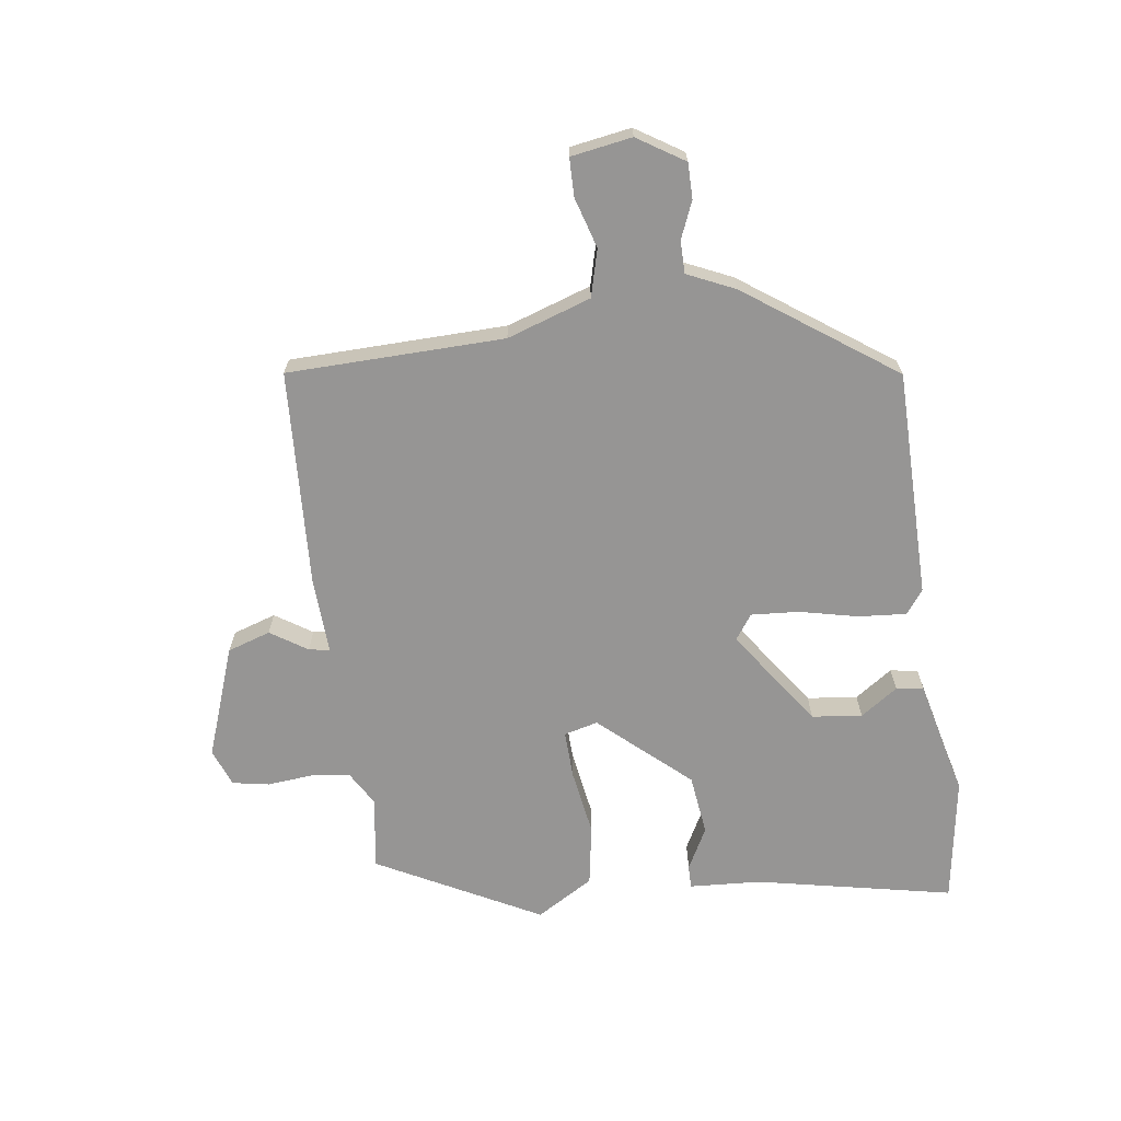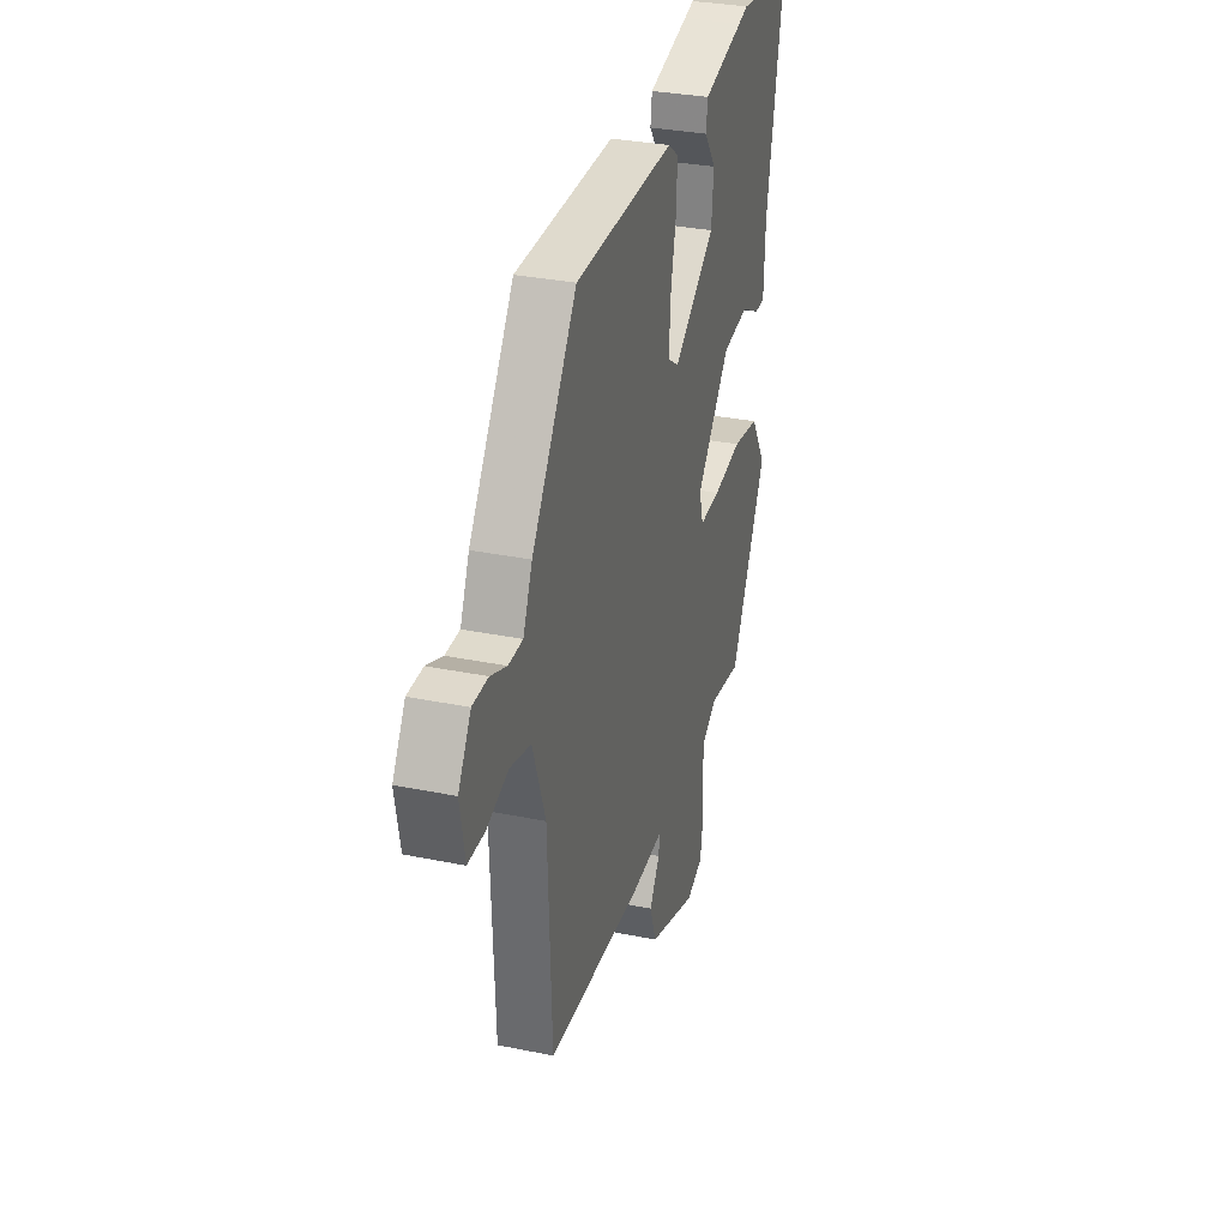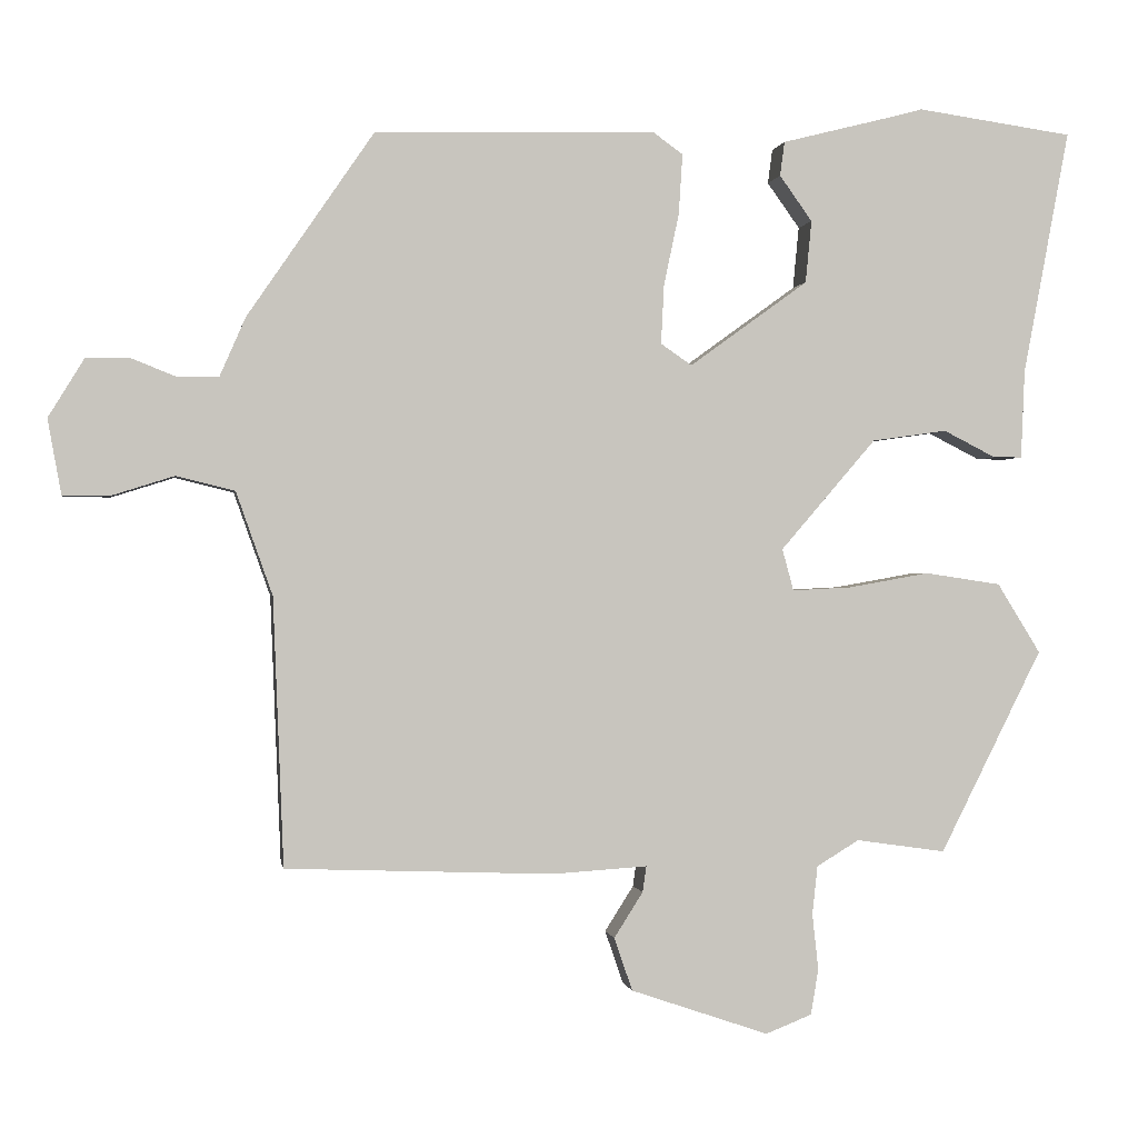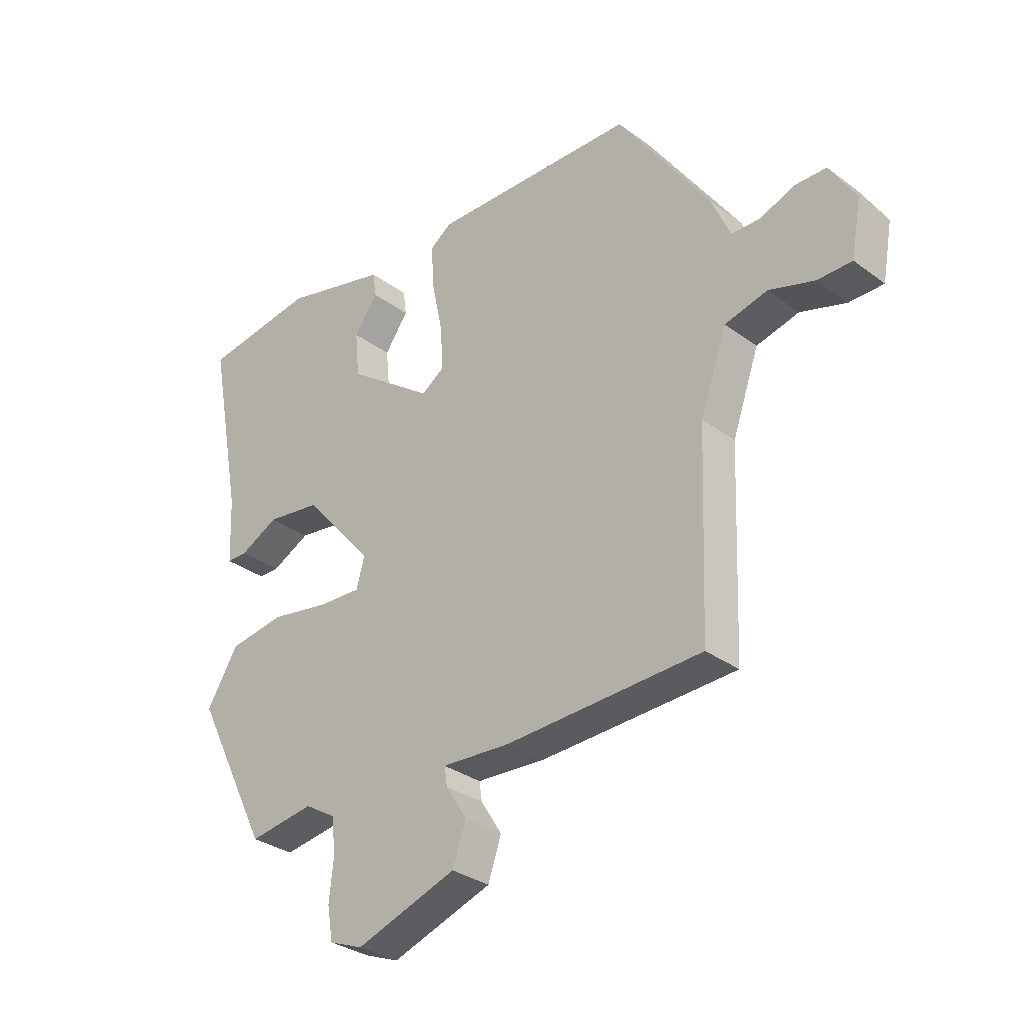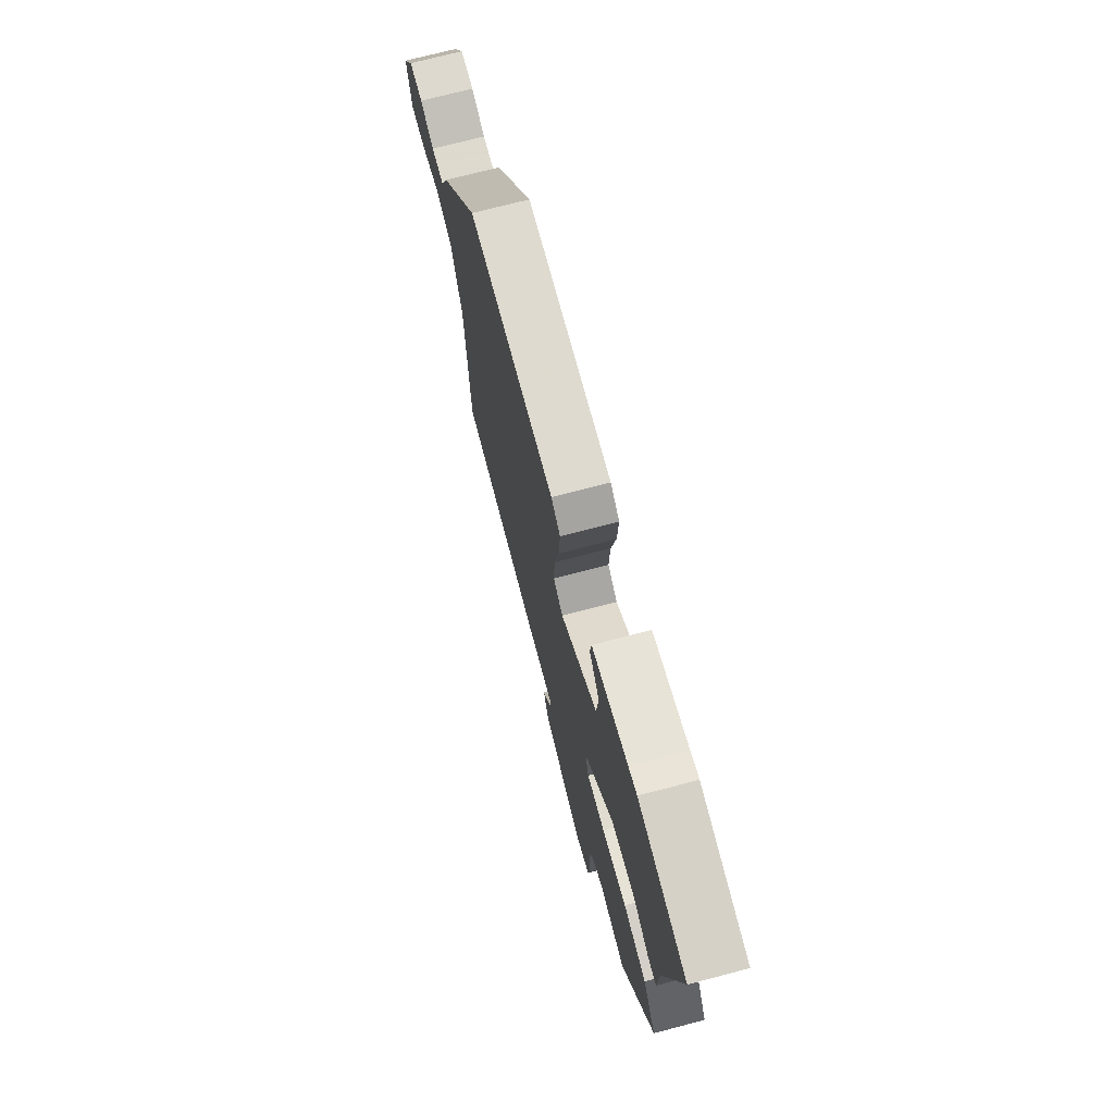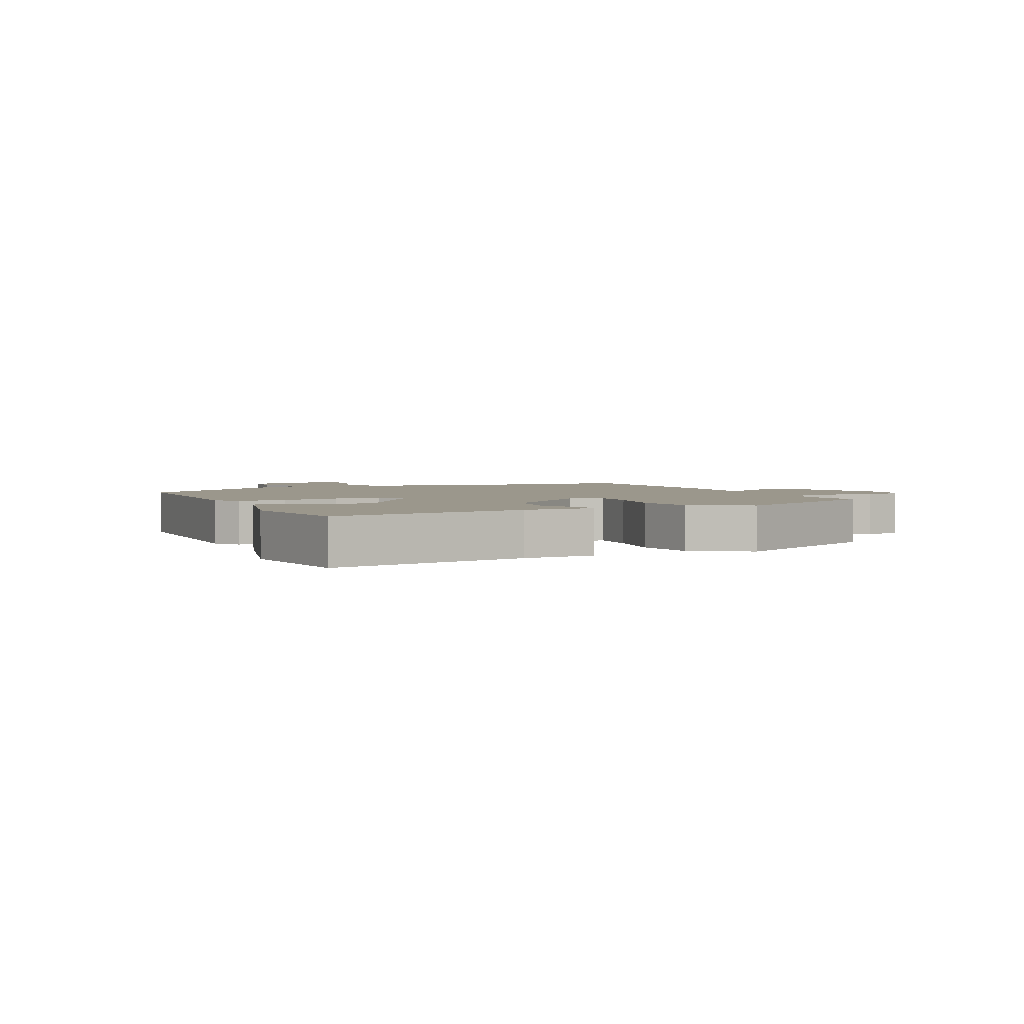
<metadata>
{"format":"obj","ext":"obj","renderer":"f3d","projection":"perspective","resolution":1024,"background":"white","views":[{"elev":-67.5,"azim":-83.1,"up":"+Y"},{"elev":31.5,"azim":-73.8,"up":"+Z"},{"elev":-0.2,"azim":-9.2,"up":"+Z"},{"elev":-31.6,"azim":-136.1,"up":"+Z"},{"elev":72.3,"azim":75.3,"up":"+Z"},{"elev":2.7,"azim":65.1,"up":"+Y"}]}
</metadata>
<code>
v 0.38 0.07 0.517
v 0.586 0.07 0.488
v 0.525 0.07 0.166
v 0.52 0.07 0.049
v 0.482 0.07 0.049
v 0.413 0.07 0.084
v 0.314 0.07 0.07
v 0.188 0.07 -0.076
v 0.203 0.07 -0.131
v 0.281 0.07 -0.127
v 0.388 0.07 -0.108
v 0.488 0.07 -0.123
v 0.545 0.07 -0.215
v 0.41 0.07 -0.483
v 0.292 0.07 -0.466
v 0.236 0.07 -0.5
v 0.229 0.07 -0.564
v 0.237 0.07 -0.638
v 0.227 0.07 -0.698
v 0.166 0.07 -0.722
v -0.016 0.07 -0.66
v -0.04 0.07 -0.59
v -0.002 0.07 -0.53
v 0.003 0.07 -0.496
v -0.121 0.07 -0.504
v -0.475 0.07 -0.491
v -0.489 0.07 -0.138
v -0.537 0.07 -0.002
v -0.614 0.07 0.017
v -0.696 0.07 -0.009
v -0.758 0.07 -0.009
v -0.776 0.07 0.09
v -0.729 0.07 0.167
v -0.671 0.07 0.168
v -0.611 0.07 0.144
v -0.558 0.07 0.145
v -0.524 0.07 0.223
v -0.357 0.07 0.467
v 0.013 0.07 0.476
v 0.052 0.07 0.448
v 0.047 0.07 0.369
v 0.027 0.07 0.274
v 0.023 0.07 0.196
v 0.064 0.07 0.168
v 0.22 0.07 0.281
v 0.228 0.07 0.363
v 0.185 0.07 0.423
v 0.191 0.07 0.468
v 0.344 0.07 0.507
v 0.38 0 0.517
v 0.586 0 0.488
v 0.525 0 0.166
v 0.52 0 0.049
v 0.482 0 0.049
v 0.413 0 0.084
v 0.314 0 0.07
v 0.188 0 -0.076
v 0.203 0 -0.131
v 0.281 0 -0.127
v 0.388 0 -0.108
v 0.488 0 -0.123
v 0.545 0 -0.215
v 0.41 0 -0.483
v 0.292 0 -0.466
v 0.236 0 -0.5
v 0.229 0 -0.564
v 0.237 0 -0.638
v 0.227 0 -0.698
v 0.166 0 -0.722
v -0.016 0 -0.66
v -0.04 0 -0.59
v -0.002 0 -0.53
v 0.003 0 -0.496
v -0.121 0 -0.504
v -0.475 0 -0.491
v -0.489 0 -0.138
v -0.537 0 -0.002
v -0.614 0 0.017
v -0.696 0 -0.009
v -0.758 0 -0.009
v -0.776 0 0.09
v -0.729 0 0.167
v -0.671 0 0.168
v -0.611 0 0.144
v -0.558 0 0.145
v -0.524 0 0.223
v -0.357 0 0.467
v 0.013 0 0.476
v 0.052 0 0.448
v 0.047 0 0.369
v 0.027 0 0.274
v 0.023 0 0.196
v 0.064 0 0.168
v 0.22 0 0.281
v 0.228 0 0.363
v 0.185 0 0.423
v 0.191 0 0.468
v 0.344 0 0.507
f 46 47 48 49
f 1 2 3
f 49 1 3
f 46 49 3
f 45 46 3
f 44 45 3
f 40 41 42
f 39 40 42
f 38 39 42
f 37 38 42
f 36 37 42
f 36 42 43
f 33 34 35
f 32 33 35
f 31 32 35
f 30 31 35
f 29 30 35
f 28 29 35 36
f 36 43 44
f 28 36 44
f 27 28 44
f 26 27 44
f 25 26 44
f 24 25 44
f 21 22 23
f 20 21 23
f 19 20 23
f 18 19 23
f 17 18 23
f 16 17 23 24
f 13 14 15
f 12 13 15
f 11 12 15
f 10 11 15
f 15 16 24
f 10 15 24
f 9 10 24
f 3 4 5 6
f 3 6 7
f 44 3 7
f 8 9 24 44
f 7 8 44
f 98 97 96 95
f 52 51 50
f 52 50 98
f 52 98 95
f 52 95 94
f 52 94 93
f 91 90 89
f 91 89 88
f 91 88 87
f 91 87 86
f 91 86 85
f 92 91 85
f 84 83 82
f 84 82 81
f 84 81 80
f 84 80 79
f 84 79 78
f 85 84 78 77
f 93 92 85
f 93 85 77
f 93 77 76
f 93 76 75
f 93 75 74
f 93 74 73
f 72 71 70
f 72 70 69
f 72 69 68
f 72 68 67
f 72 67 66
f 73 72 66 65
f 64 63 62
f 64 62 61
f 64 61 60
f 64 60 59
f 73 65 64
f 73 64 59
f 73 59 58
f 55 54 53 52
f 56 55 52
f 56 52 93
f 93 73 58 57
f 93 57 56
f 1 50 51 2
f 2 51 52 3
f 3 52 53 4
f 4 53 54 5
f 5 54 55 6
f 6 55 56 7
f 7 56 57 8
f 8 57 58 9
f 9 58 59 10
f 10 59 60 11
f 11 60 61 12
f 12 61 62 13
f 13 62 63 14
f 14 63 64 15
f 15 64 65 16
f 16 65 66 17
f 17 66 67 18
f 18 67 68 19
f 19 68 69 20
f 20 69 70 21
f 21 70 71 22
f 22 71 72 23
f 23 72 73 24
f 24 73 74 25
f 25 74 75 26
f 26 75 76 27
f 27 76 77 28
f 28 77 78 29
f 29 78 79 30
f 30 79 80 31
f 31 80 81 32
f 32 81 82 33
f 33 82 83 34
f 34 83 84 35
f 35 84 85 36
f 36 85 86 37
f 37 86 87 38
f 38 87 88 39
f 39 88 89 40
f 40 89 90 41
f 41 90 91 42
f 42 91 92 43
f 43 92 93 44
f 44 93 94 45
f 45 94 95 46
f 46 95 96 47
f 47 96 97 48
f 48 97 98 49
f 49 98 50 1

</code>
